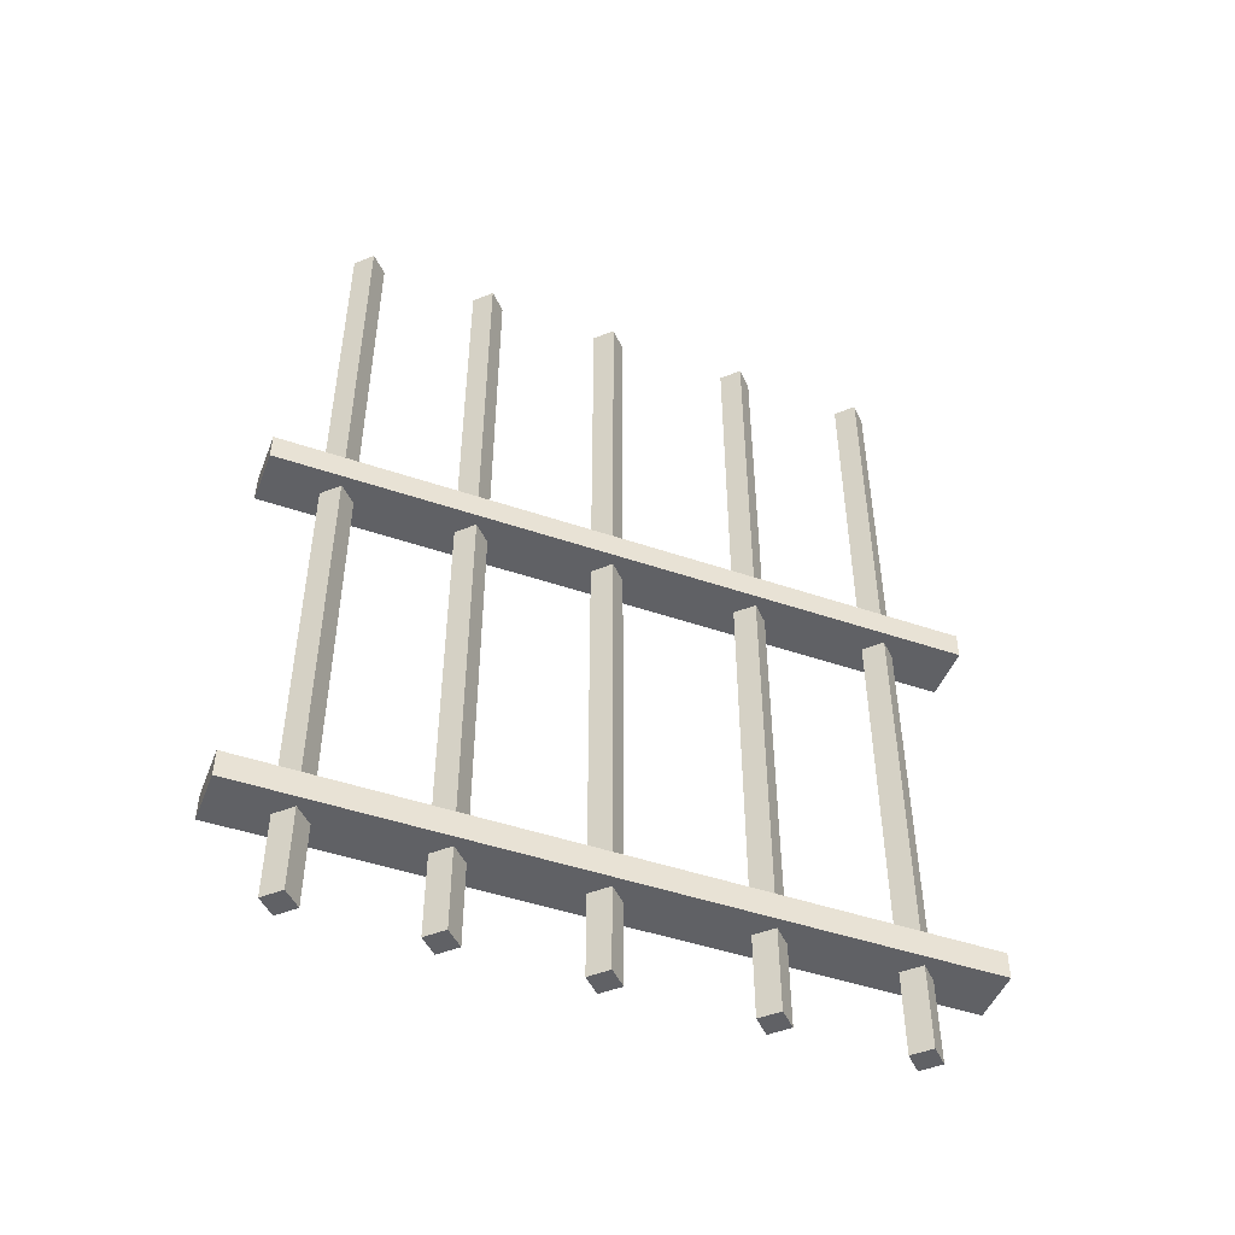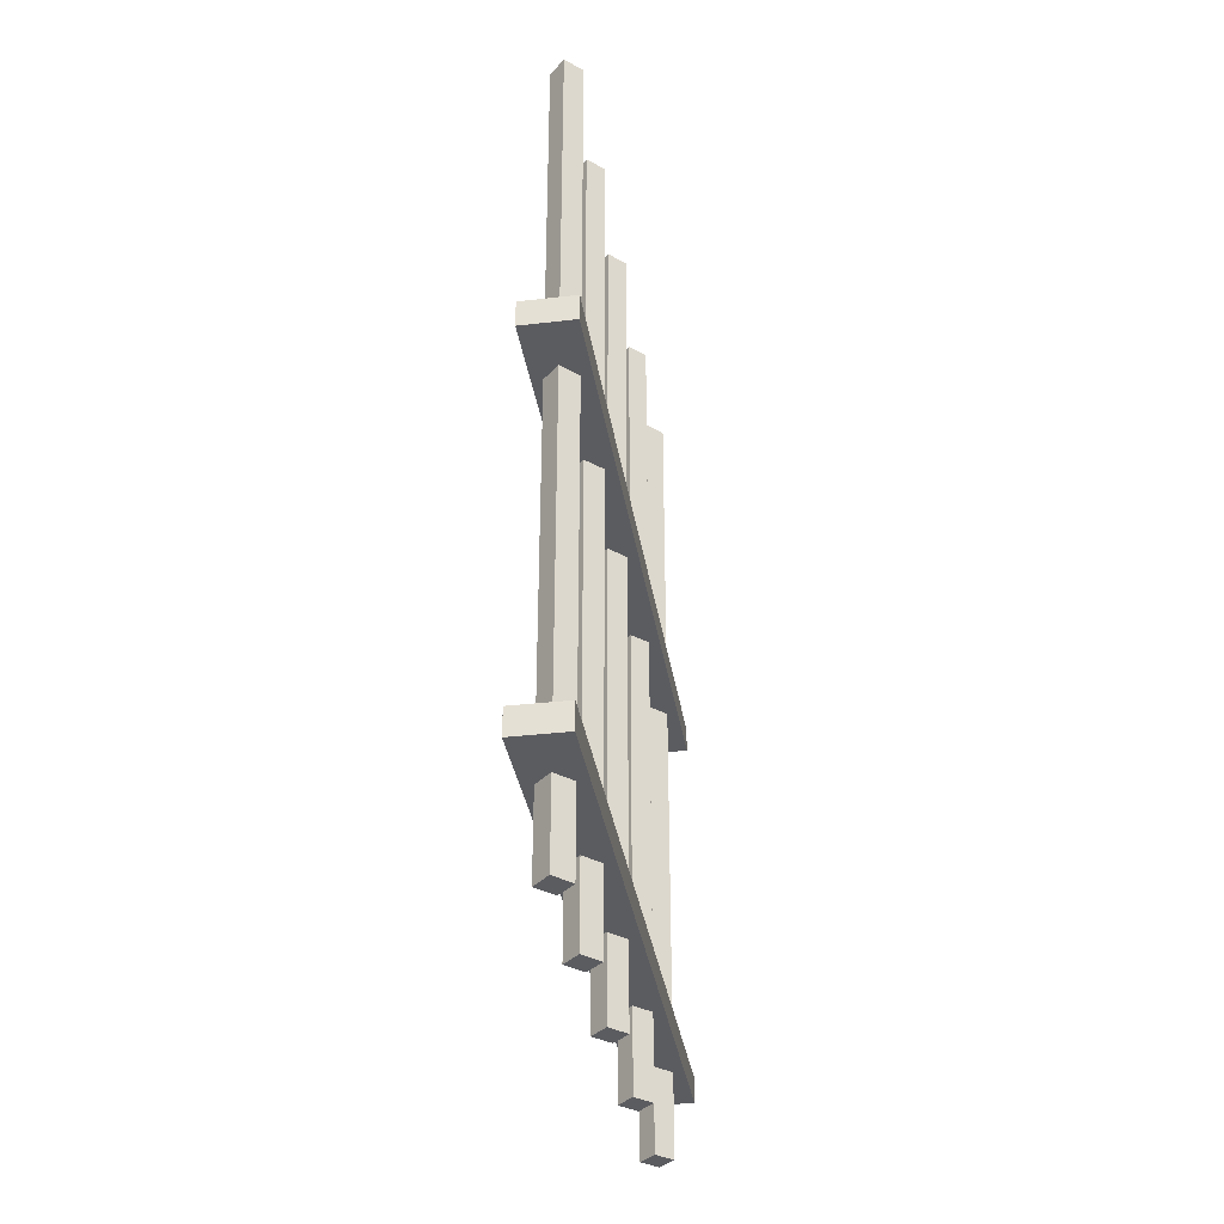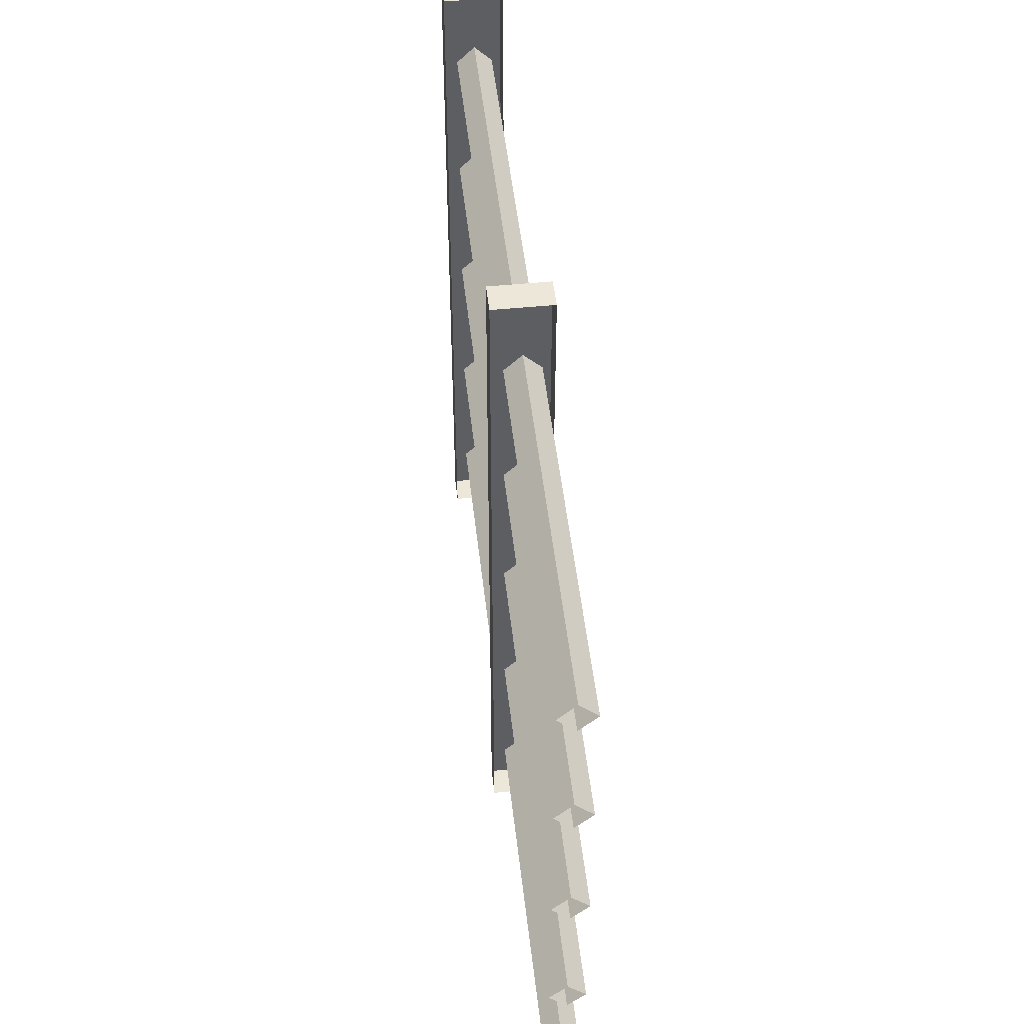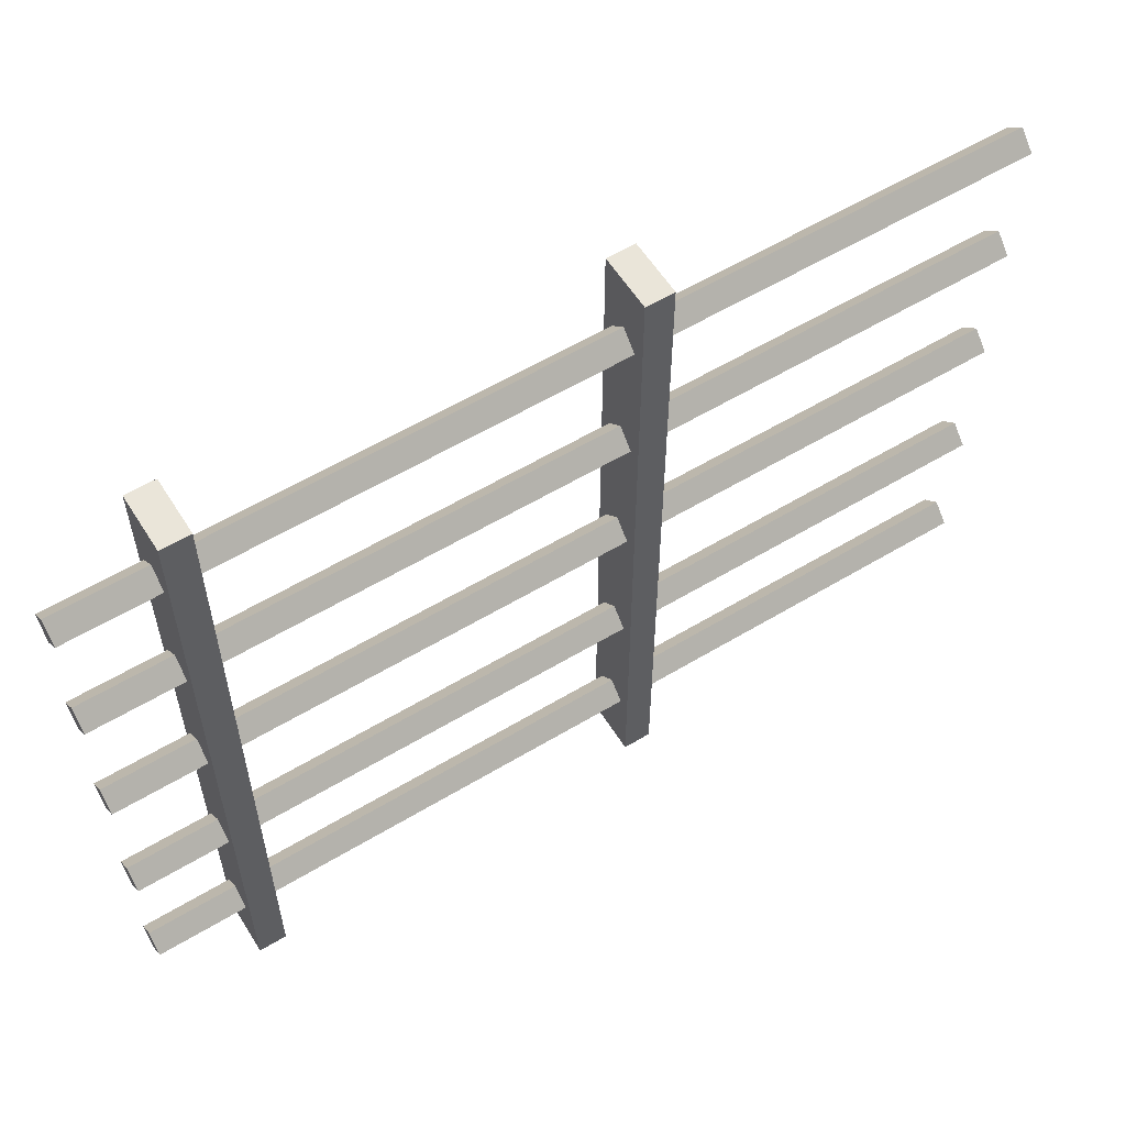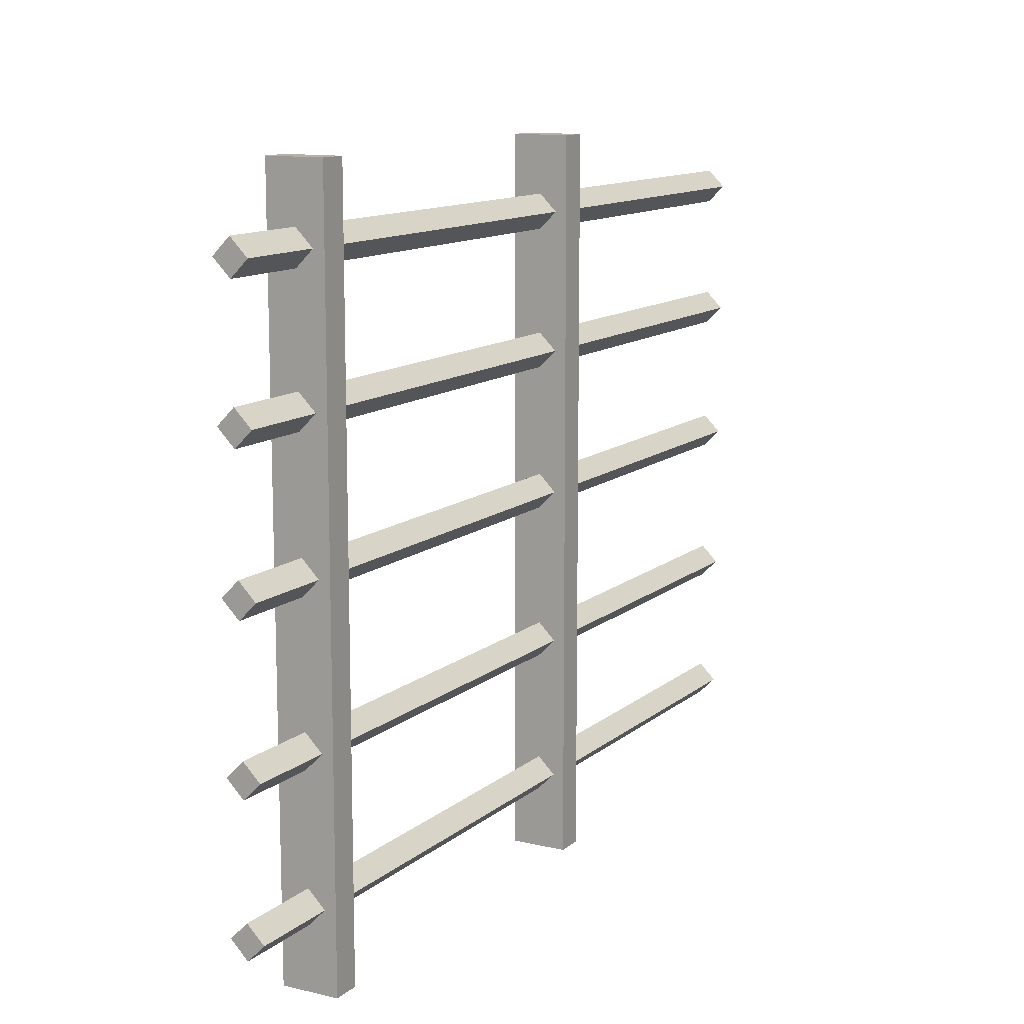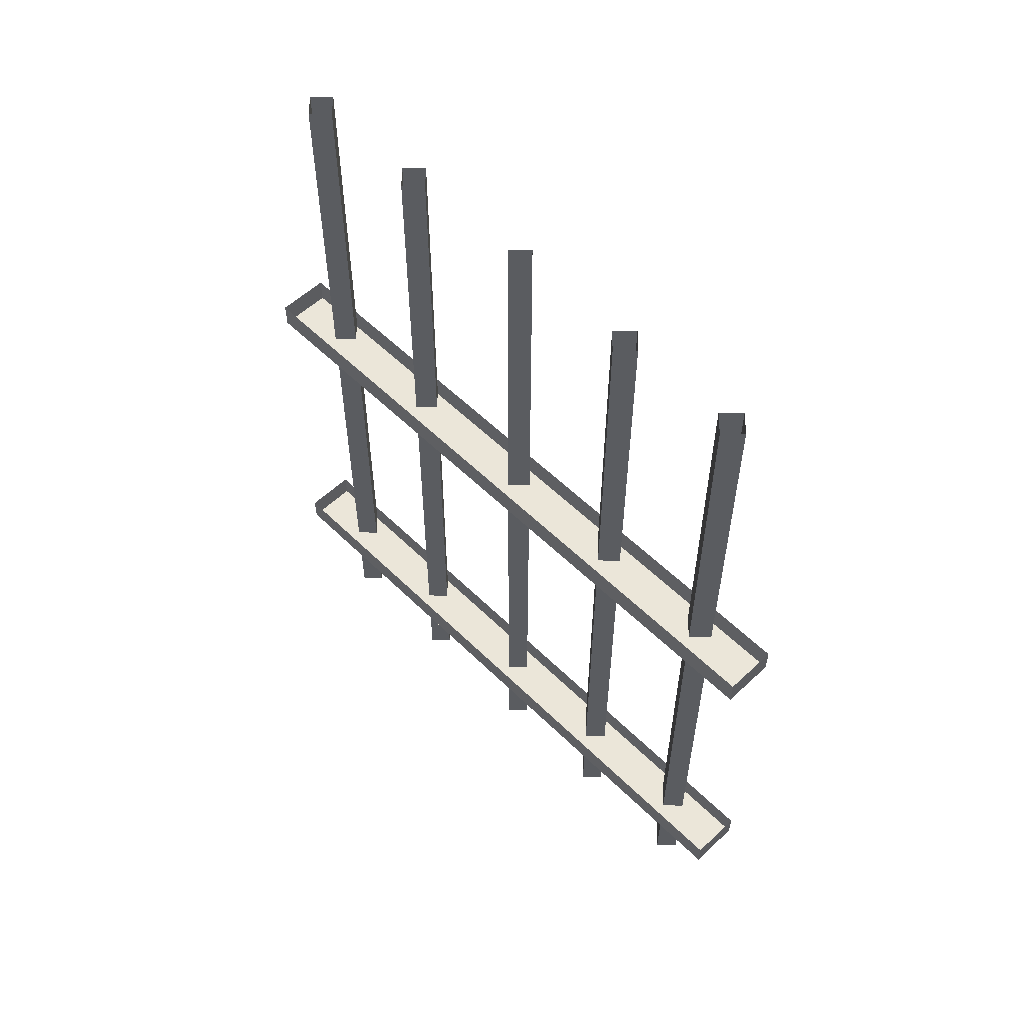
<metadata>
{"format":"obj","ext":"obj","renderer":"f3d","projection":"perspective","resolution":1024,"background":"white","views":[{"elev":-47.9,"azim":69.1,"up":"+Y"},{"elev":-34.8,"azim":8.9,"up":"+Y"},{"elev":49.6,"azim":173.7,"up":"+Z"},{"elev":58.1,"azim":58.1,"up":"+Z"},{"elev":12.1,"azim":29.2,"up":"+Z"},{"elev":56.1,"azim":-44.3,"up":"+Y"}]}
</metadata>
<code>
v -0.4219 -1.125 -0.4141
v -0.3984 -1.125 -0.3906
v -0.3984 -1.25 -0.3906
v -0.4219 -1.25 -0.4141
v -0.4453 -1.125 -0.3906
v -0.4453 -1.25 -0.3906
v -0.4219 -1.125 -0.3672
v -0.4219 -1.25 -0.3672
v -0.4219 -0.5469 -0.4141
v -0.3984 -0.5469 -0.3906
v -0.3984 -0.9297 -0.3906
v -0.4219 -0.9297 -0.4141
v -0.4453 -0.5469 -0.3906
v -0.4453 -0.9297 -0.3906
v -0.4219 -0.5469 -0.3672
v -0.4219 -0.9297 -0.3672
v -0.4219 -1.008 -0.3672
v -0.3984 -1.008 -0.3906
v -0.4219 -1.008 -0.4141
v -0.4453 -1.008 -0.3906
v -0.4453 -1.086 -0.3906
v -0.4219 -1.086 -0.3672
v -0.3984 -1.086 -0.3906
v -0.4219 -1.086 -0.4141
v -0.4219 -1.125 -0.2188
v -0.3984 -1.125 -0.1953
v -0.3984 -1.25 -0.1953
v -0.4219 -1.25 -0.2188
v -0.4453 -1.125 -0.1953
v -0.4453 -1.25 -0.1953
v -0.4219 -1.125 -0.1719
v -0.4219 -1.25 -0.1719
v -0.4219 -0.5469 -0.2188
v -0.3984 -0.5469 -0.1953
v -0.3984 -0.9297 -0.1953
v -0.4219 -0.9297 -0.2188
v -0.4453 -0.5469 -0.1953
v -0.4453 -0.9297 -0.1953
v -0.4219 -0.5469 -0.1719
v -0.4219 -0.9297 -0.1719
v -0.4219 -1.008 -0.1719
v -0.3984 -1.008 -0.1953
v -0.4219 -1.008 -0.2188
v -0.4453 -1.008 -0.1953
v -0.4453 -1.086 -0.1953
v -0.4219 -1.086 -0.1719
v -0.3984 -1.086 -0.1953
v -0.4219 -1.086 -0.2188
v -0.4219 -1.125 -0.007812
v -0.3984 -1.125 0.01562
v -0.3984 -1.25 0.01562
v -0.4219 -1.25 -0.007812
v -0.4453 -1.125 0.01562
v -0.4453 -1.25 0.01562
v -0.4219 -1.125 0.03906
v -0.4219 -1.25 0.03906
v -0.4219 -0.5469 -0.007812
v -0.3984 -0.5469 0.01562
v -0.3984 -0.9297 0.01562
v -0.4219 -0.9297 -0.007812
v -0.4453 -0.5469 0.01562
v -0.4453 -0.9297 0.01562
v -0.4219 -0.5469 0.03906
v -0.4219 -0.9297 0.03906
v -0.4219 -1.008 0.03906
v -0.3984 -1.008 0.01562
v -0.4219 -1.008 -0.007812
v -0.4453 -1.008 0.01562
v -0.4453 -1.086 0.01562
v -0.4219 -1.086 0.03906
v -0.3984 -1.086 0.01562
v -0.4219 -1.086 -0.007812
v -0.4219 -1.125 0.375
v -0.3984 -1.125 0.3984
v -0.3984 -1.25 0.3984
v -0.4219 -1.25 0.375
v -0.4453 -1.125 0.3984
v -0.4453 -1.25 0.3984
v -0.4219 -1.125 0.4219
v -0.4219 -1.25 0.4219
v -0.4219 -0.5469 0.375
v -0.3984 -0.5469 0.3984
v -0.3984 -0.9297 0.3984
v -0.4219 -0.9297 0.375
v -0.4453 -0.5469 0.3984
v -0.4453 -0.9297 0.3984
v -0.4219 -0.5469 0.4219
v -0.4219 -0.9297 0.4219
v -0.4219 -1.008 0.4219
v -0.3984 -1.008 0.3984
v -0.4219 -1.008 0.375
v -0.4453 -1.008 0.3984
v -0.4453 -1.086 0.3984
v -0.4219 -1.086 0.4219
v -0.3984 -1.086 0.3984
v -0.4219 -1.086 0.375
v -0.4219 -1.125 0.1875
v -0.3984 -1.125 0.2109
v -0.3984 -1.25 0.2109
v -0.4219 -1.25 0.1875
v -0.4453 -1.125 0.2109
v -0.4453 -1.25 0.2109
v -0.4219 -1.125 0.2344
v -0.4219 -1.25 0.2344
v -0.4219 -0.5469 0.1875
v -0.3984 -0.5469 0.2109
v -0.3984 -0.9297 0.2109
v -0.4219 -0.9297 0.1875
v -0.4453 -0.5469 0.2109
v -0.4453 -0.9297 0.2109
v -0.4219 -0.5469 0.2344
v -0.4219 -0.9297 0.2344
v -0.4219 -1.008 0.2344
v -0.3984 -1.008 0.2109
v -0.4219 -1.008 0.1875
v -0.4453 -1.008 0.2109
v -0.4453 -1.086 0.2109
v -0.4219 -1.086 0.2344
v -0.3984 -1.086 0.2109
v -0.4219 -1.086 0.1875
v -0.4609 -1.125 0.5
v -0.4609 -1.125 -0.5
v -0.3828 -1.125 -0.5
v -0.3828 -1.125 0.5
v -0.3828 -1.086 0.5
v -0.4609 -1.086 0.5
v -0.4609 -1.086 -0.5
v -0.3828 -1.086 -0.5
v -0.4609 -0.5469 0.5
v -0.4609 -0.5469 -0.5
v -0.3828 -0.5469 -0.5
v -0.3828 -0.5469 0.5
v -0.3828 -0.5078 0.5
v -0.4609 -0.5078 0.5
v -0.4609 -0.5078 -0.5
v -0.3828 -0.5078 -0.5
v -0.4219 0 -0.4141
v -0.3984 0 -0.3906
v -0.3984 -0.3516 -0.3906
v -0.4219 -0.3516 -0.4141
v -0.4453 0 -0.3906
v -0.4453 -0.3516 -0.3906
v -0.4219 0 -0.3672
v -0.4219 -0.3516 -0.3672
v -0.4219 -0.4297 -0.3672
v -0.3984 -0.4297 -0.3906
v -0.4219 -0.4297 -0.4141
v -0.4453 -0.4297 -0.3906
v -0.4453 -0.5078 -0.3906
v -0.4219 -0.5078 -0.3672
v -0.3984 -0.5078 -0.3906
v -0.4219 -0.5078 -0.4141
v -0.4219 0 -0.2188
v -0.3984 0 -0.1953
v -0.3984 -0.3516 -0.1953
v -0.4219 -0.3516 -0.2188
v -0.4453 0 -0.1953
v -0.4453 -0.3516 -0.1953
v -0.4219 0 -0.1719
v -0.4219 -0.3516 -0.1719
v -0.4219 -0.4297 -0.1719
v -0.3984 -0.4297 -0.1953
v -0.4219 -0.4297 -0.2188
v -0.4453 -0.4297 -0.1953
v -0.4453 -0.5078 -0.1953
v -0.4219 -0.5078 -0.1719
v -0.3984 -0.5078 -0.1953
v -0.4219 -0.5078 -0.2188
v -0.4219 0 -0.007812
v -0.3984 0 0.01562
v -0.3984 -0.3516 0.01562
v -0.4219 -0.3516 -0.007812
v -0.4453 0 0.01562
v -0.4453 -0.3516 0.01562
v -0.4219 0 0.03906
v -0.4219 -0.3516 0.03906
v -0.4219 -0.4297 0.03906
v -0.3984 -0.4297 0.01562
v -0.4219 -0.4297 -0.007812
v -0.4453 -0.4297 0.01562
v -0.4453 -0.5078 0.01562
v -0.4219 -0.5078 0.03906
v -0.3984 -0.5078 0.01562
v -0.4219 -0.5078 -0.007812
v -0.4219 0 0.375
v -0.3984 0 0.3984
v -0.3984 -0.3516 0.3984
v -0.4219 -0.3516 0.375
v -0.4453 0 0.3984
v -0.4453 -0.3516 0.3984
v -0.4219 0 0.4219
v -0.4219 -0.3516 0.4219
v -0.4219 -0.4297 0.4219
v -0.3984 -0.4297 0.3984
v -0.4219 -0.4297 0.375
v -0.4453 -0.4297 0.3984
v -0.4453 -0.5078 0.3984
v -0.4219 -0.5078 0.4219
v -0.3984 -0.5078 0.3984
v -0.4219 -0.5078 0.375
v -0.4219 0 0.1875
v -0.3984 0 0.2109
v -0.3984 -0.3516 0.2109
v -0.4219 -0.3516 0.1875
v -0.4453 0 0.2109
v -0.4453 -0.3516 0.2109
v -0.4219 0 0.2344
v -0.4219 -0.3516 0.2344
v -0.4219 -0.4297 0.2344
v -0.3984 -0.4297 0.2109
v -0.4219 -0.4297 0.1875
v -0.4453 -0.4297 0.2109
v -0.4453 -0.5078 0.2109
v -0.4219 -0.5078 0.2344
v -0.3984 -0.5078 0.2109
v -0.4219 -0.5078 0.1875
f 1 2 3
f 1 3 4
f 1 4 5
f 5 4 6
f 5 6 7
f 7 6 8
f 7 8 2
f 2 8 3
f 3 8 4
f 4 8 6
f 25 26 27
f 25 27 28
f 25 28 29
f 29 28 30
f 29 30 31
f 31 30 32
f 31 32 26
f 26 32 27
f 27 32 28
f 28 32 30
f 49 50 51
f 49 51 52
f 49 52 53
f 53 52 54
f 53 54 55
f 55 54 56
f 55 56 50
f 50 56 51
f 51 56 52
f 52 56 54
f 73 74 75
f 73 75 76
f 73 76 77
f 77 76 78
f 77 78 79
f 79 78 80
f 79 80 74
f 74 80 75
f 75 80 76
f 76 80 78
f 97 98 99
f 97 99 100
f 97 100 101
f 101 100 102
f 101 102 103
f 103 102 104
f 103 104 98
f 98 104 99
f 99 104 100
f 100 104 102
f 9 10 11
f 9 11 12
f 9 12 13
f 13 12 14
f 13 14 15
f 15 14 16
f 15 16 10
f 10 16 11
f 33 34 35
f 33 35 36
f 33 36 37
f 37 36 38
f 37 38 39
f 39 38 40
f 39 40 34
f 34 40 35
f 57 58 59
f 57 59 60
f 57 60 61
f 61 60 62
f 61 62 63
f 63 62 64
f 63 64 58
f 58 64 59
f 81 82 83
f 81 83 84
f 81 84 85
f 85 84 86
f 85 86 87
f 87 86 88
f 87 88 82
f 82 88 83
f 105 106 107
f 105 107 108
f 105 108 109
f 109 108 110
f 109 110 111
f 111 110 112
f 111 112 106
f 106 112 107
f 137 138 139
f 137 139 140
f 137 140 141
f 141 140 142
f 141 142 143
f 143 142 144
f 143 144 138
f 138 144 139
f 153 154 155
f 153 155 156
f 153 156 157
f 157 156 158
f 157 158 159
f 159 158 160
f 159 160 154
f 154 160 155
f 169 170 171
f 169 171 172
f 169 172 173
f 173 172 174
f 173 174 175
f 175 174 176
f 175 176 170
f 170 176 171
f 185 186 187
f 185 187 188
f 185 188 189
f 189 188 190
f 189 190 191
f 191 190 192
f 191 192 186
f 186 192 187
f 201 202 203
f 201 203 204
f 201 204 205
f 205 204 206
f 205 206 207
f 207 206 208
f 207 208 202
f 202 208 203
f 11 16 17
f 11 17 18
f 11 18 12
f 12 18 19
f 12 19 14
f 14 19 20
f 14 20 16
f 16 20 17
f 35 40 41
f 35 41 42
f 35 42 36
f 36 42 43
f 36 43 38
f 38 43 44
f 38 44 40
f 40 44 41
f 59 64 65
f 59 65 66
f 59 66 60
f 60 66 67
f 60 67 62
f 62 67 68
f 62 68 64
f 64 68 65
f 83 88 89
f 83 89 90
f 83 90 84
f 84 90 91
f 84 91 86
f 86 91 92
f 86 92 88
f 88 92 89
f 107 112 113
f 107 113 114
f 107 114 108
f 108 114 115
f 108 115 110
f 110 115 116
f 110 116 112
f 112 116 113
f 139 144 145
f 139 145 146
f 139 146 140
f 140 146 147
f 140 147 142
f 142 147 148
f 142 148 144
f 144 148 145
f 155 160 161
f 155 161 162
f 155 162 156
f 156 162 163
f 156 163 158
f 158 163 164
f 158 164 160
f 160 164 161
f 171 176 177
f 171 177 178
f 171 178 172
f 172 178 179
f 172 179 174
f 174 179 180
f 174 180 176
f 176 180 177
f 187 192 193
f 187 193 194
f 187 194 188
f 188 194 195
f 188 195 190
f 190 195 196
f 190 196 192
f 192 196 193
f 203 208 209
f 203 209 210
f 203 210 204
f 204 210 211
f 204 211 206
f 206 211 212
f 206 212 208
f 208 212 209
f 17 20 21
f 17 21 22
f 17 22 18
f 18 22 23
f 18 23 19
f 19 23 24
f 19 24 20
f 20 24 21
f 41 44 45
f 41 45 46
f 41 46 42
f 42 46 47
f 42 47 43
f 43 47 48
f 43 48 44
f 44 48 45
f 65 68 69
f 65 69 70
f 65 70 66
f 66 70 71
f 66 71 67
f 67 71 72
f 67 72 68
f 68 72 69
f 89 92 93
f 89 93 94
f 89 94 90
f 90 94 95
f 90 95 91
f 91 95 96
f 91 96 92
f 92 96 93
f 113 116 117
f 113 117 118
f 113 118 114
f 114 118 119
f 114 119 115
f 115 119 120
f 115 120 116
f 116 120 117
f 145 148 149
f 145 149 150
f 145 150 146
f 146 150 151
f 146 151 147
f 147 151 152
f 147 152 148
f 148 152 149
f 161 164 165
f 161 165 166
f 161 166 162
f 162 166 167
f 162 167 163
f 163 167 168
f 163 168 164
f 164 168 165
f 177 180 181
f 177 181 182
f 177 182 178
f 178 182 183
f 178 183 179
f 179 183 184
f 179 184 180
f 180 184 181
f 193 196 197
f 193 197 198
f 193 198 194
f 194 198 199
f 194 199 195
f 195 199 200
f 195 200 196
f 196 200 197
f 209 212 213
f 209 213 214
f 209 214 210
f 210 214 215
f 210 215 211
f 211 215 216
f 211 216 212
f 212 216 213
f 121 122 123
f 121 123 124
f 121 124 125
f 121 125 126
f 121 126 122
f 122 126 127
f 122 127 123
f 123 127 128
f 123 128 124
f 124 128 125
f 129 130 131
f 129 131 132
f 129 132 133
f 129 133 134
f 129 134 130
f 130 134 135
f 130 135 131
f 131 135 136
f 131 136 132
f 132 136 133

</code>
